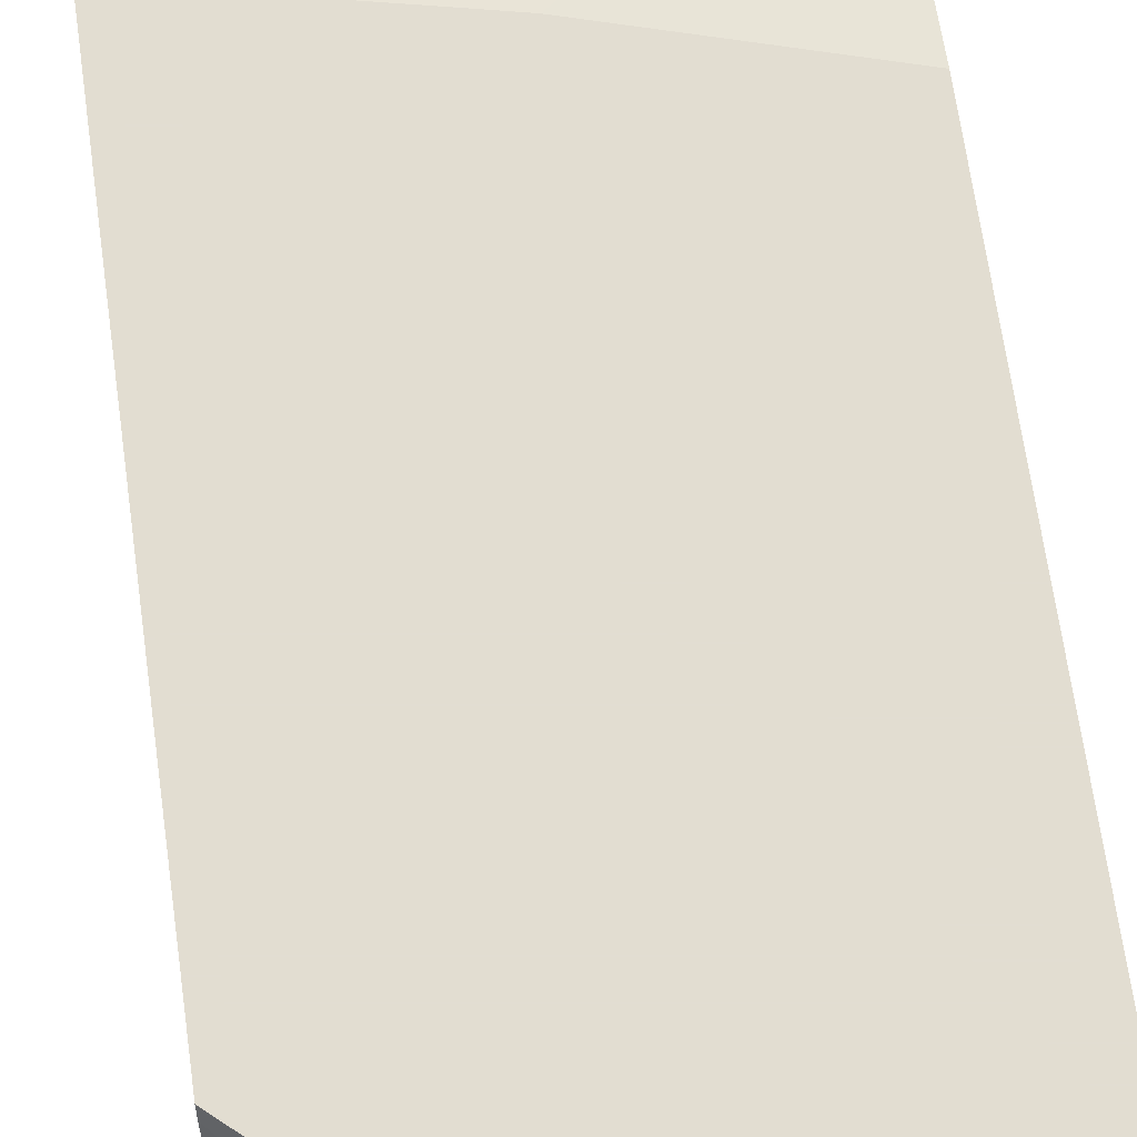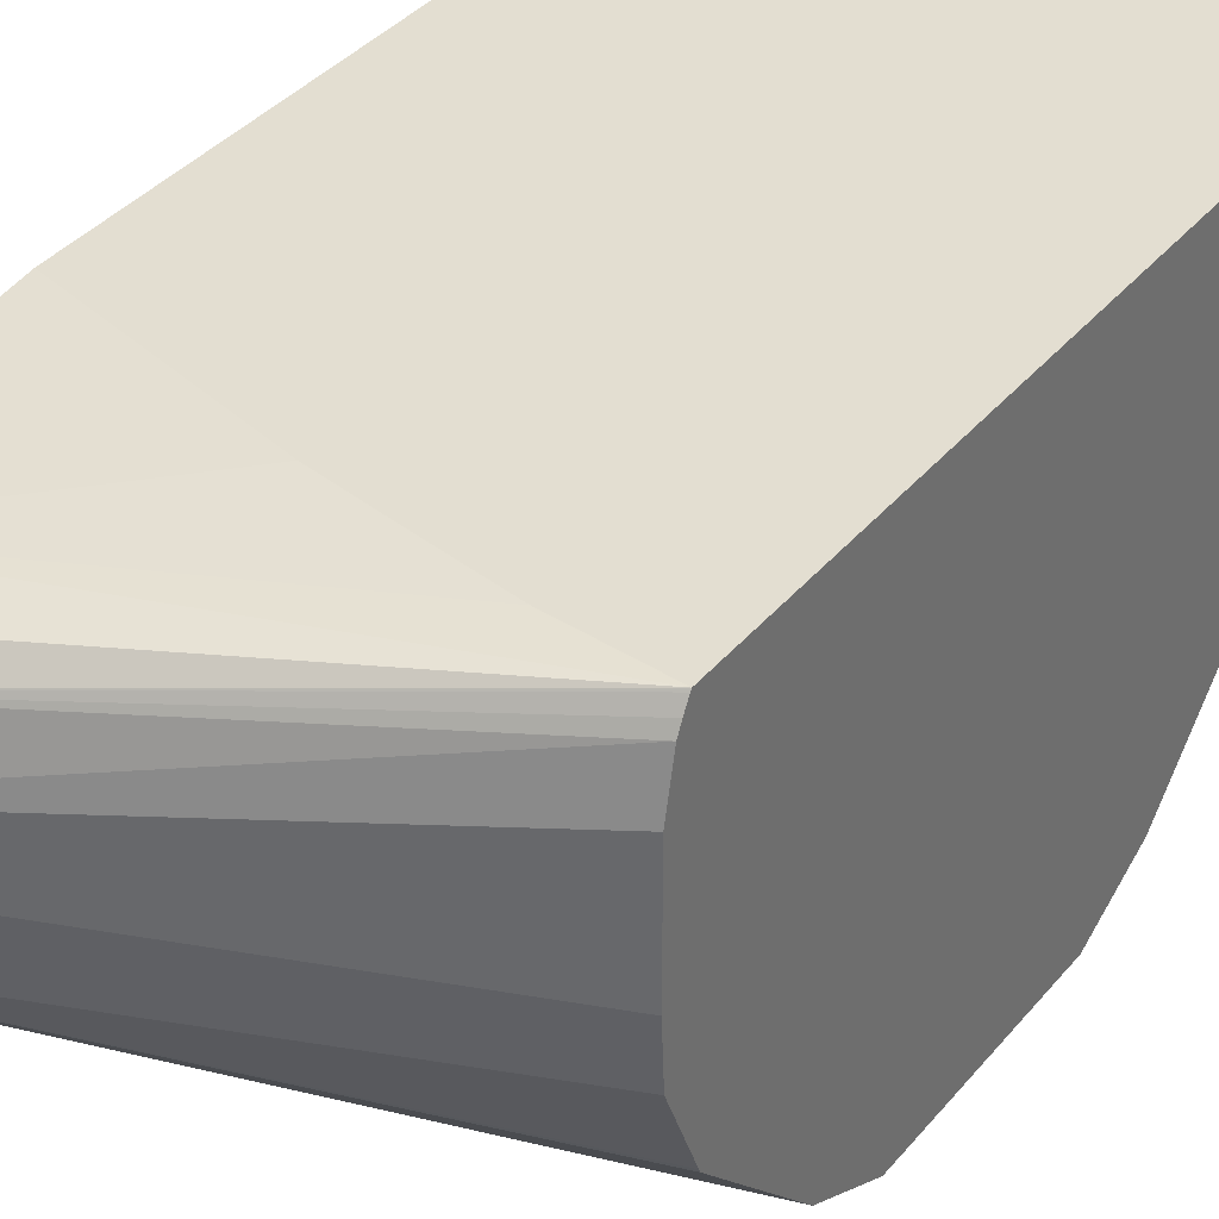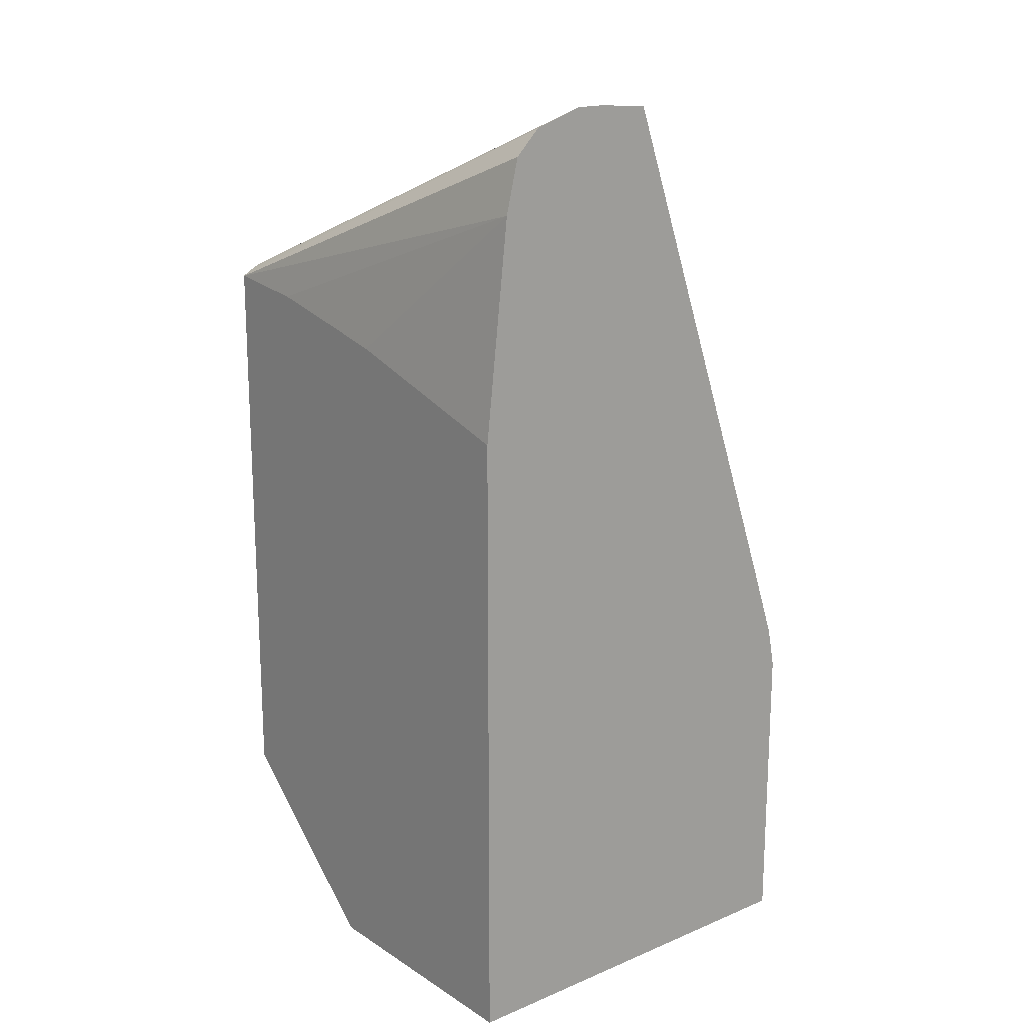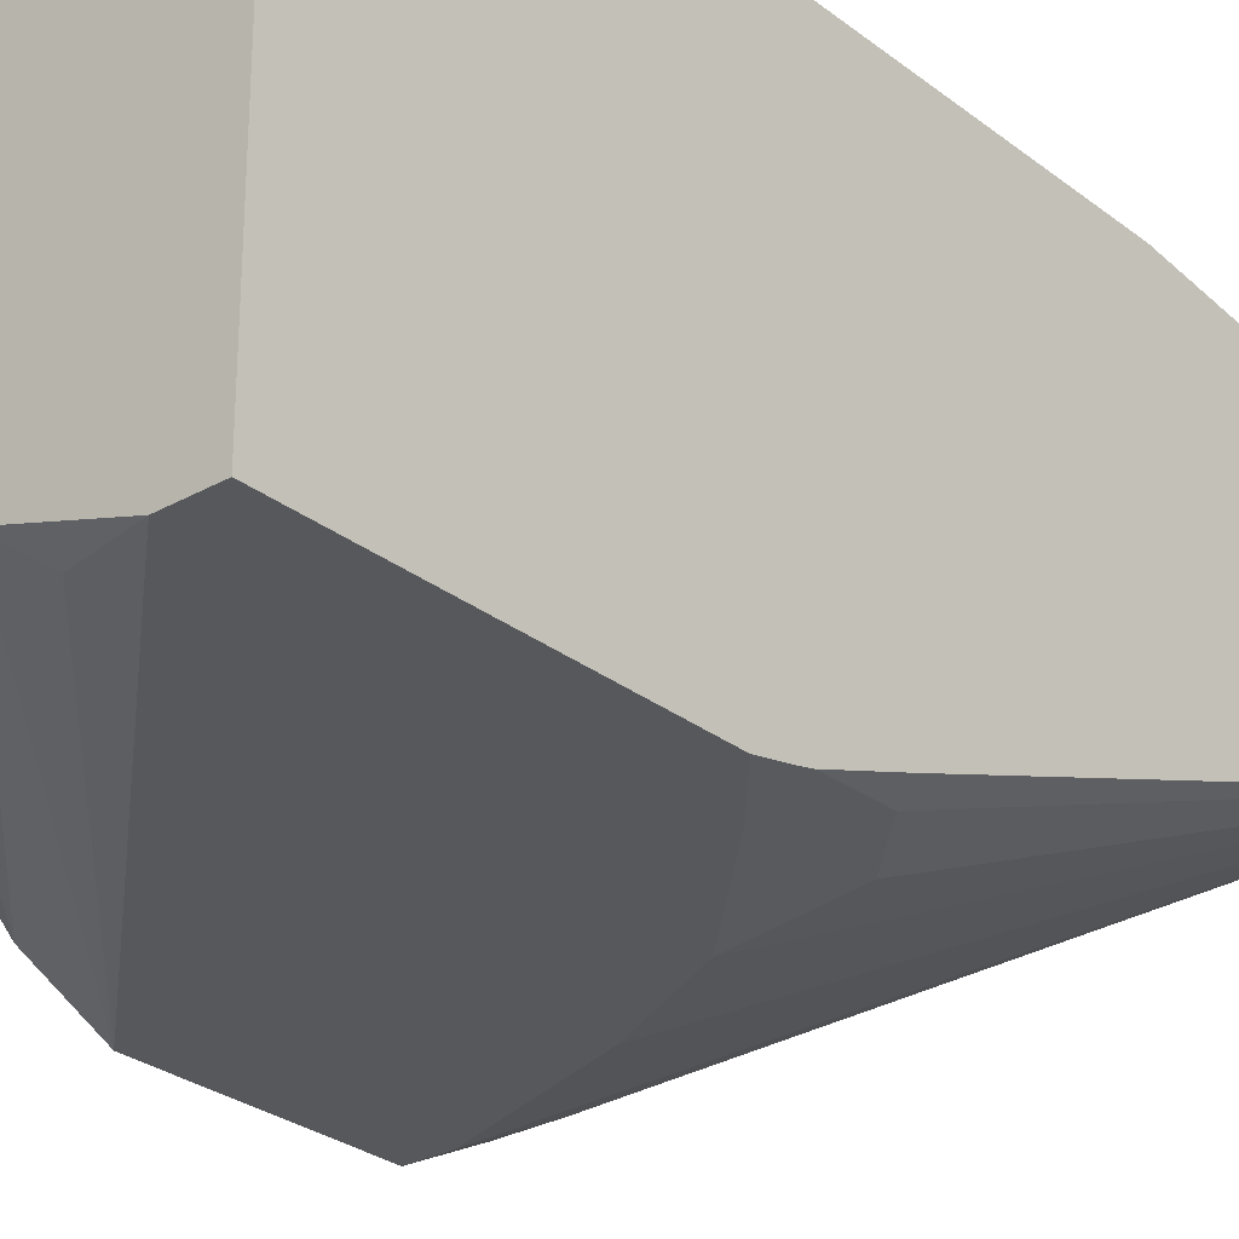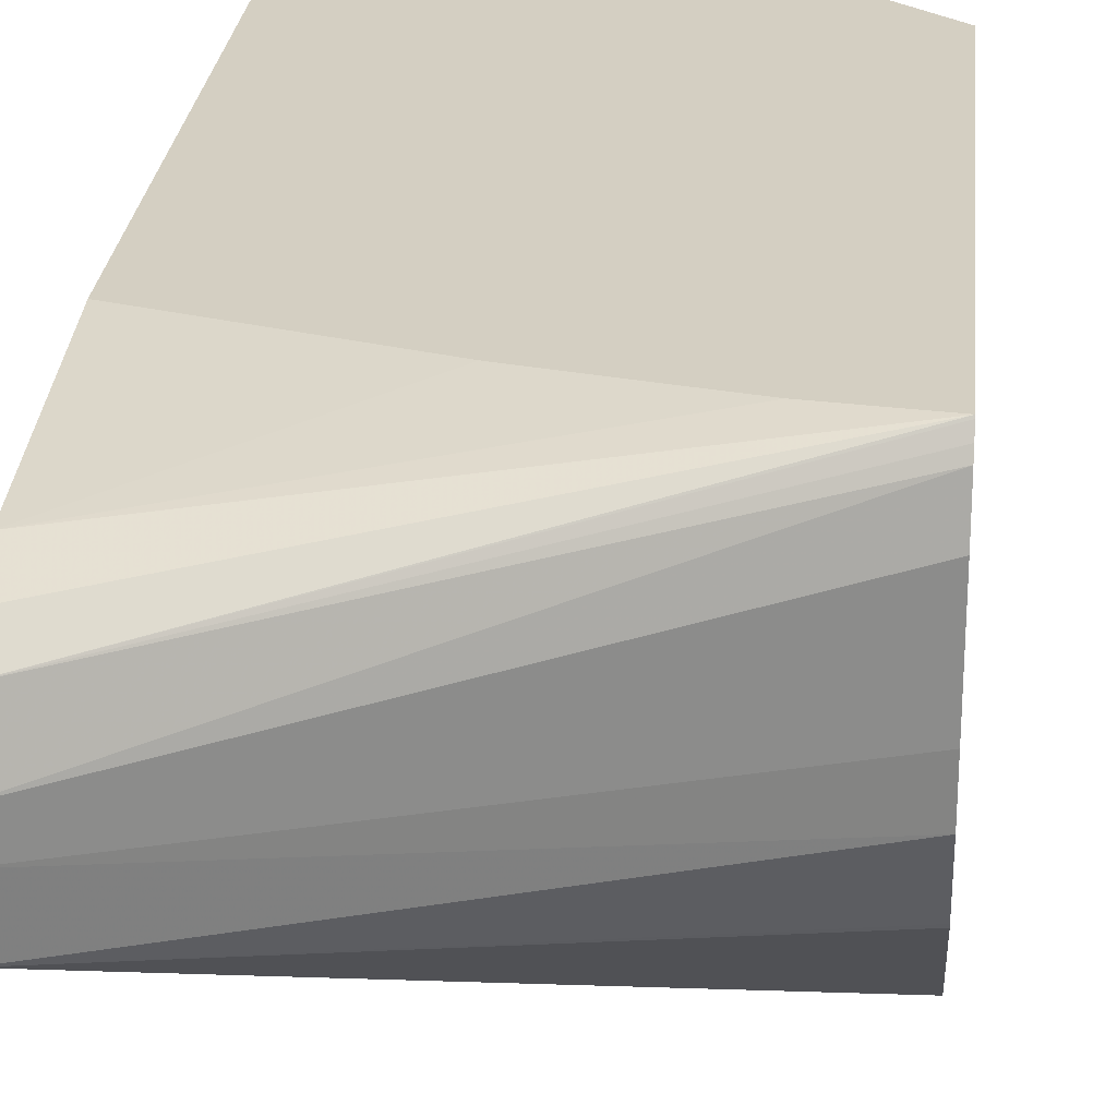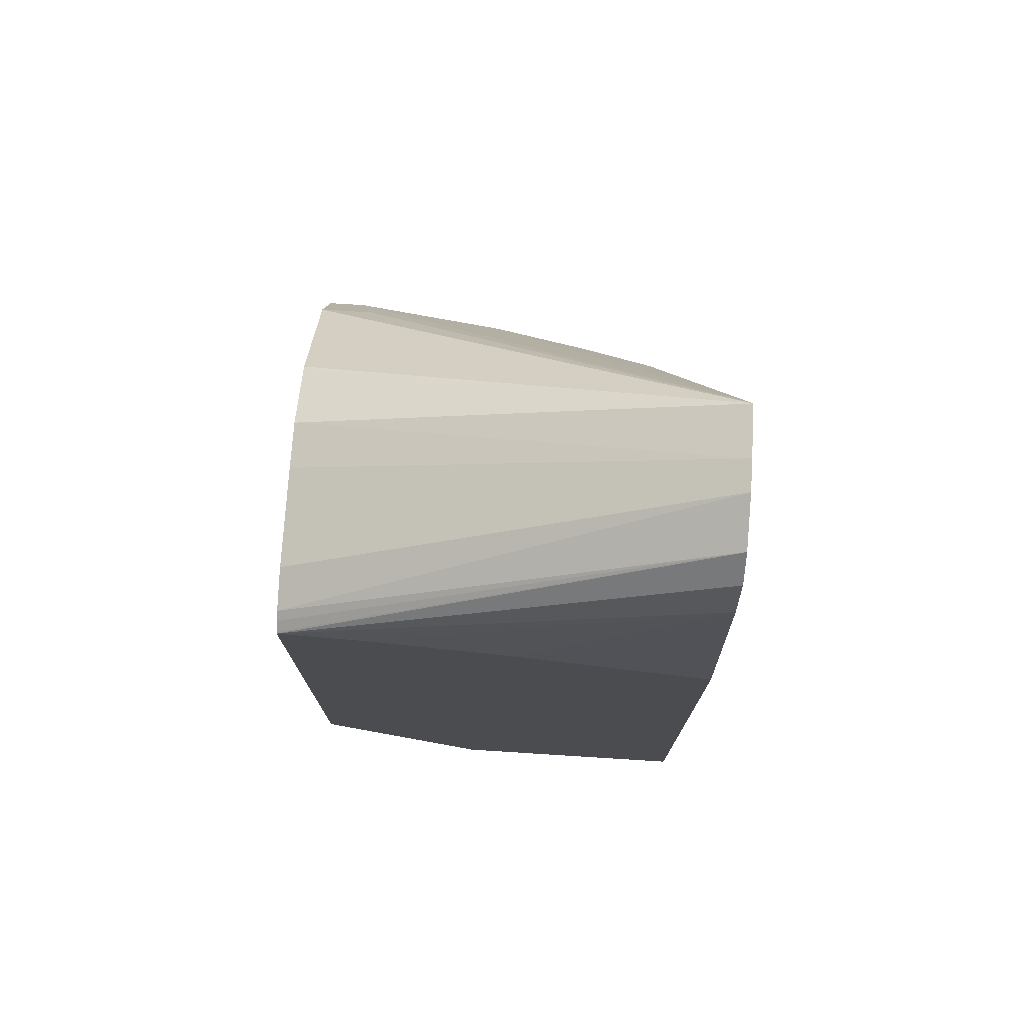
<metadata>
{"format":"obj","ext":"obj","renderer":"f3d","projection":"perspective","resolution":1024,"background":"white","views":[{"elev":68.4,"azim":172.0,"up":"+Y"},{"elev":36.0,"azim":33.8,"up":"+Y"},{"elev":17.4,"azim":-129.2,"up":"+Z"},{"elev":-28.1,"azim":-139.4,"up":"+Y"},{"elev":25.4,"azim":5.4,"up":"+Y"},{"elev":75.0,"azim":-176.4,"up":"+Z"}]}
</metadata>
<code>
v 0.2087 -0.3755 0.5047
v 0.2087 -0.3657 0.5047
v 0.2087 -0.3921 0.5033
v 0.3455 -0.3966 0.4443
v 0.3455 -0.3816 0.4452
v 0.2087 -0.3498 0.4996
v 0.3455 -0.3498 0.4452
v 0.3455 -0.3367 0.4423
v 0.2862 -0.4611 0.3657
v 0.3339 -0.4611 0.3816
v 0.3286 -0.4505 0.4028
v 0.3455 -0.4505 0.4028
v 0.3455 -0.4346 0.4187
v 0.3455 -0.4187 0.4346
v 0.3455 -0.4177 0.4351
v 0.2087 -0.4502 0.3389
v 0.2146 -0.4531 0.3418
v 0.2306 -0.4531 0.3577
v 0.2544 -0.4611 0.3498
v 0.2087 -0.342 0.4918
v 0.3455 -0.3339 0.4408
v 0.3455 -0.3308 0.4391
v 0.3455 -0.3303 0.4387
v 0.3455 -0.4611 0.3816
v 0.2087 -0.4581 0.316
v 0.2093 -0.4584 0.3153
v 0.2411 -0.4584 0.3472
v 0.2385 -0.4611 0.3339
v 0.2087 -0.338 0.4749
v 0.318 -0.3303 0.4354
v 0.3455 -0.3303 0.2554
v 0.3455 -0.4611 0.318
v 0.2087 -0.459 0.3123
v 0.2226 -0.4611 0.318
v 0.3021 -0.3303 0.432
v 0.2898 -0.3303 0.4293
v 0.2718 -0.3303 0.4252
v 0.2087 -0.3303 0.4063
v 0.3455 -0.3305 0.2552
v 0.29 -0.3303 0.2065
v 0.2226 -0.4611 0.2065
v 0.2464 -0.4571 0.2147
v 0.2544 -0.4511 0.2067
v 0.2544 -0.4511 0.2065
v 0.2545 -0.451 0.2065
v 0.3455 -0.4505 0.2968
v 0.2087 -0.4611 0.3021
v 0.2087 -0.3303 0.2065
v 0.3455 -0.333 0.2535
v 0.298 -0.3496 0.2065
v 0.2087 -0.4611 0.2065
v 0.2756 -0.4346 0.2065
v 0.3455 -0.4215 0.2664
v 0.3455 -0.3382 0.2523
v 0.3021 -0.3657 0.2065
v 0.2901 -0.4114 0.2065
v 0.3455 -0.418 0.2636
v 0.3455 -0.3795 0.2523
v 0.3455 -0.3969 0.2533
v 0.2982 -0.3833 0.2065
v 0.3455 -0.4023 0.2555
v 0.3455 -0.41 0.2594
f 23 37 36
f 23 36 35
f 23 35 30
f 25 33 26
f 26 33 34
f 29 35 36
f 29 30 35
f 29 36 37
f 29 37 38
f 23 38 37
f 32 41 42
f 26 34 28
f 31 39 40
f 18 27 19
f 23 40 48
f 23 31 40
f 23 30 29
f 20 23 29
f 19 27 28
f 17 27 18
f 17 28 27
f 17 26 28
f 17 25 26
f 16 25 17
f 10 12 11
f 32 42 43
f 10 24 12
f 23 48 38
f 32 43 44
f 41 43 42
f 32 45 46
f 9 24 10
f 56 62 57
f 56 61 62
f 56 59 61
f 56 60 59
f 55 59 60
f 55 58 59
f 54 58 55
f 52 57 53
f 52 56 57
f 50 54 55
f 49 54 50
f 46 52 53
f 45 52 46
f 41 44 43
f 40 49 50
f 40 51 48
f 40 41 51
f 40 44 41
f 40 45 44
f 40 52 45
f 40 56 52
f 40 60 56
f 40 55 60
f 40 50 55
f 39 49 40
f 33 47 34
f 32 44 45
f 9 32 24
f 9 34 47
f 9 51 41
f 3 18 19
f 3 17 18
f 3 16 17
f 3 15 4
f 3 14 15
f 3 13 14
f 3 12 13
f 3 11 12
f 3 10 11
f 3 9 10
f 2 8 6
f 2 7 8
f 1 7 2
f 1 5 7
f 1 4 5
f 1 3 4
f 1 16 3
f 1 25 16
f 1 33 25
f 1 47 33
f 1 51 47
f 1 48 51
f 1 38 48
f 1 29 38
f 1 20 29
f 1 6 20
f 9 41 32
f 3 19 9
f 4 15 14
f 1 2 6
f 4 13 12
f 4 14 13
f 9 28 34
f 9 19 28
f 6 23 20
f 6 22 23
f 6 21 22
f 6 8 21
f 4 7 5
f 4 8 7
f 4 21 8
f 4 22 21
f 4 23 22
f 4 31 23
f 9 47 51
f 4 49 39
f 4 39 31
f 4 12 24
f 4 24 32
f 4 32 46
f 4 53 57
f 4 46 53
f 4 62 61
f 4 61 59
f 4 59 58
f 4 58 54
f 4 54 49
f 4 57 62

</code>
